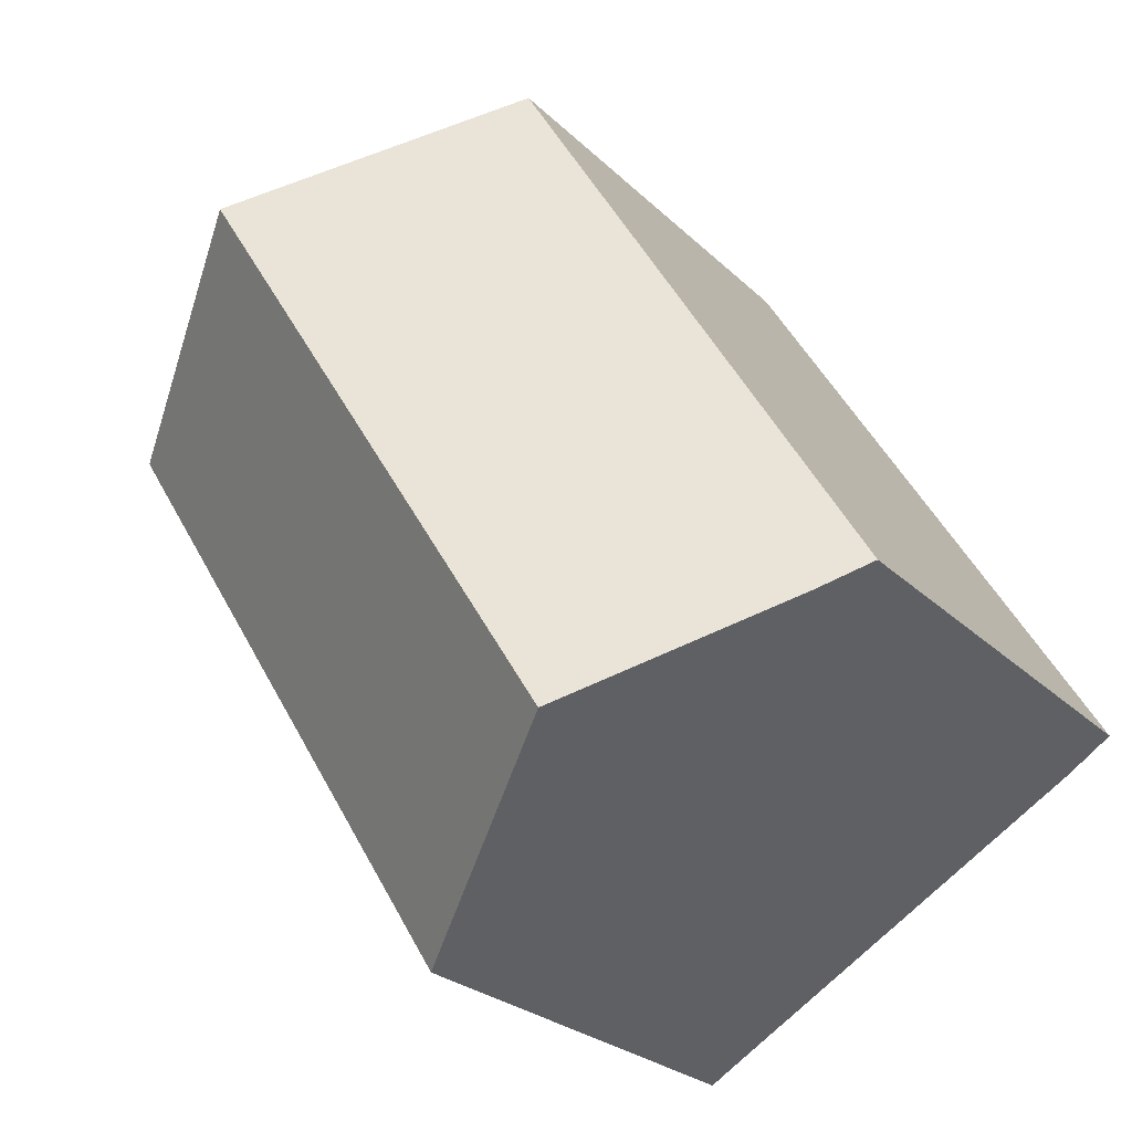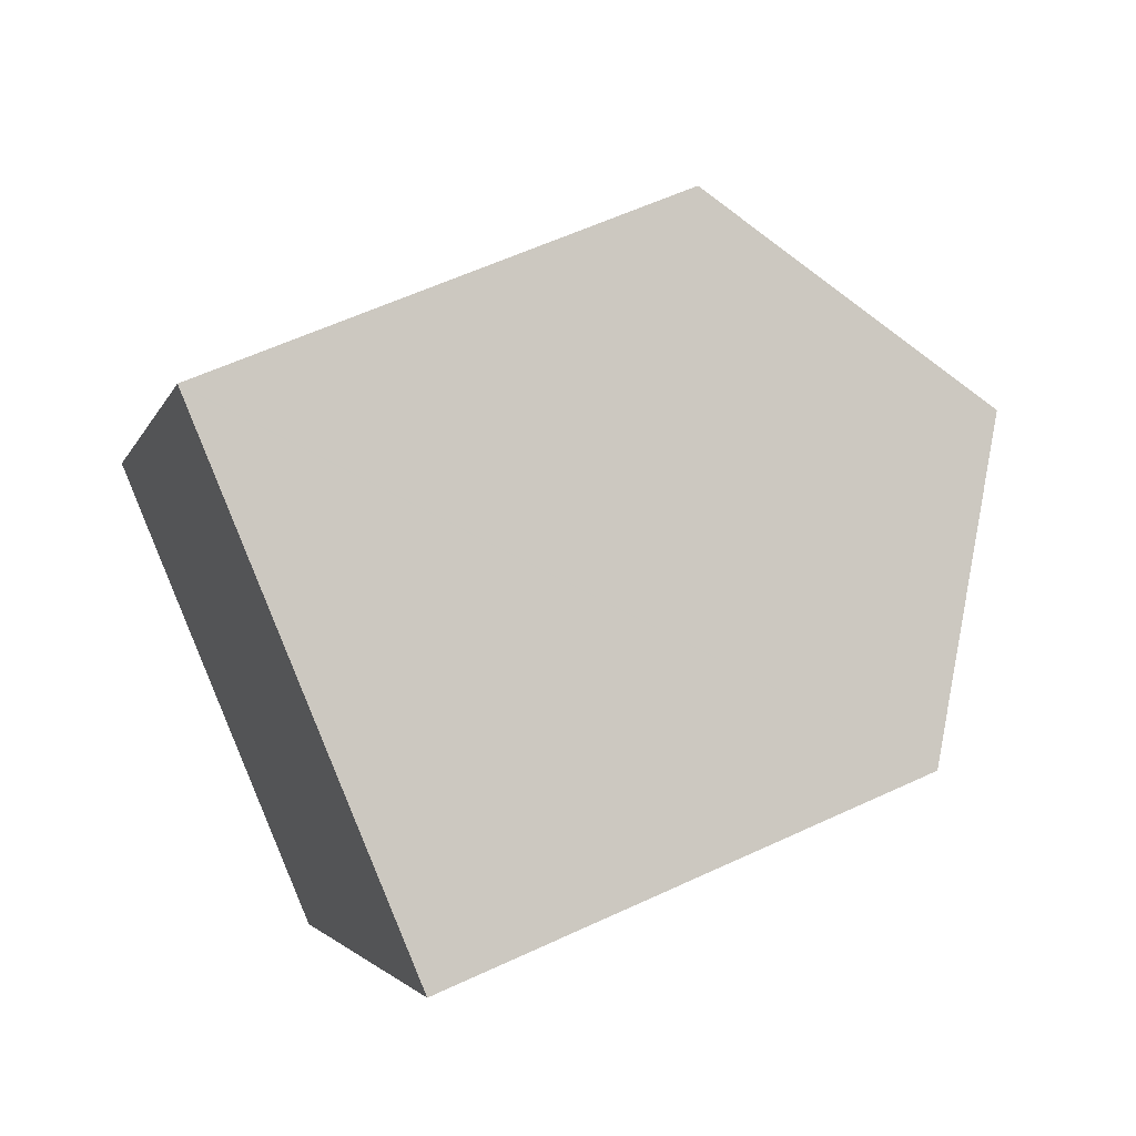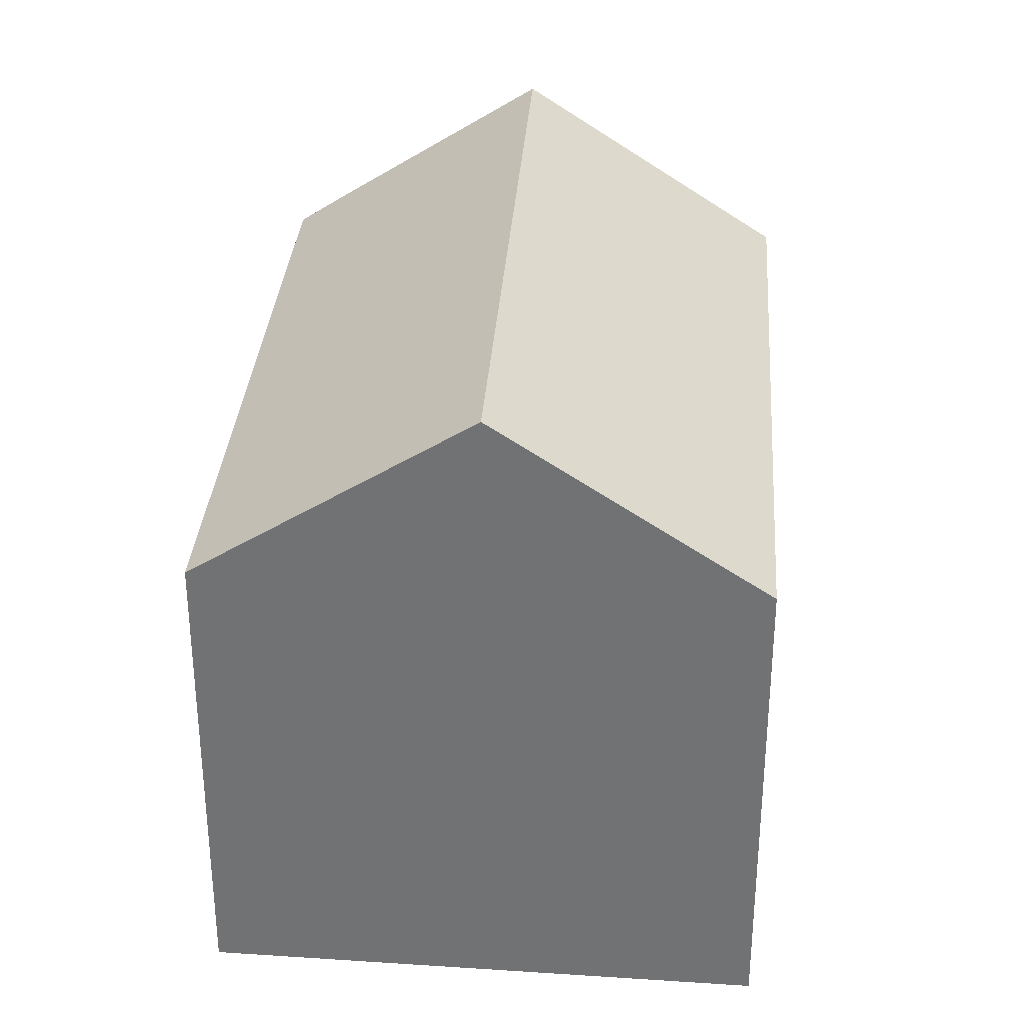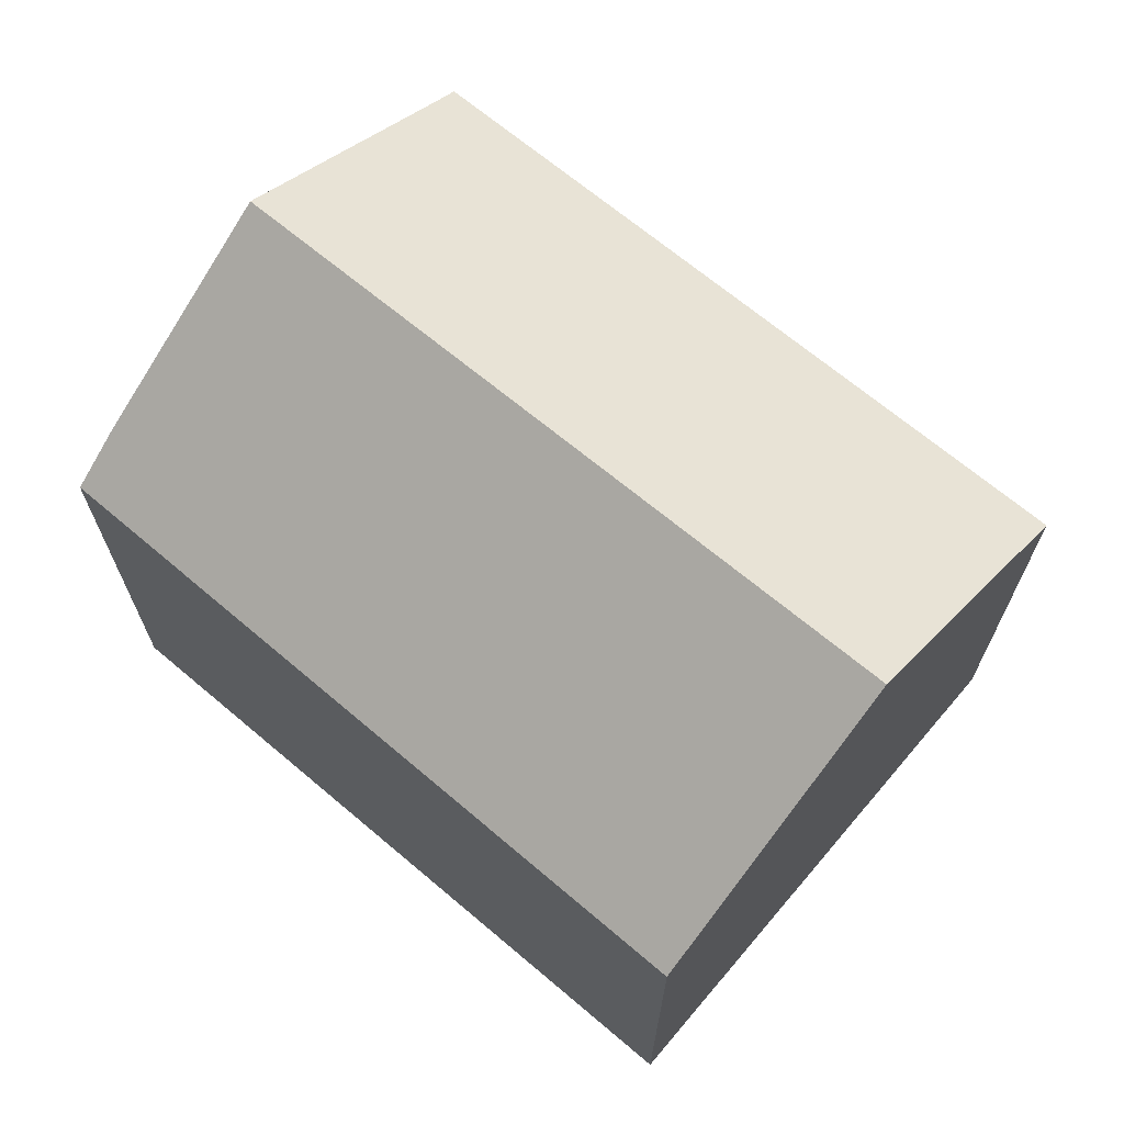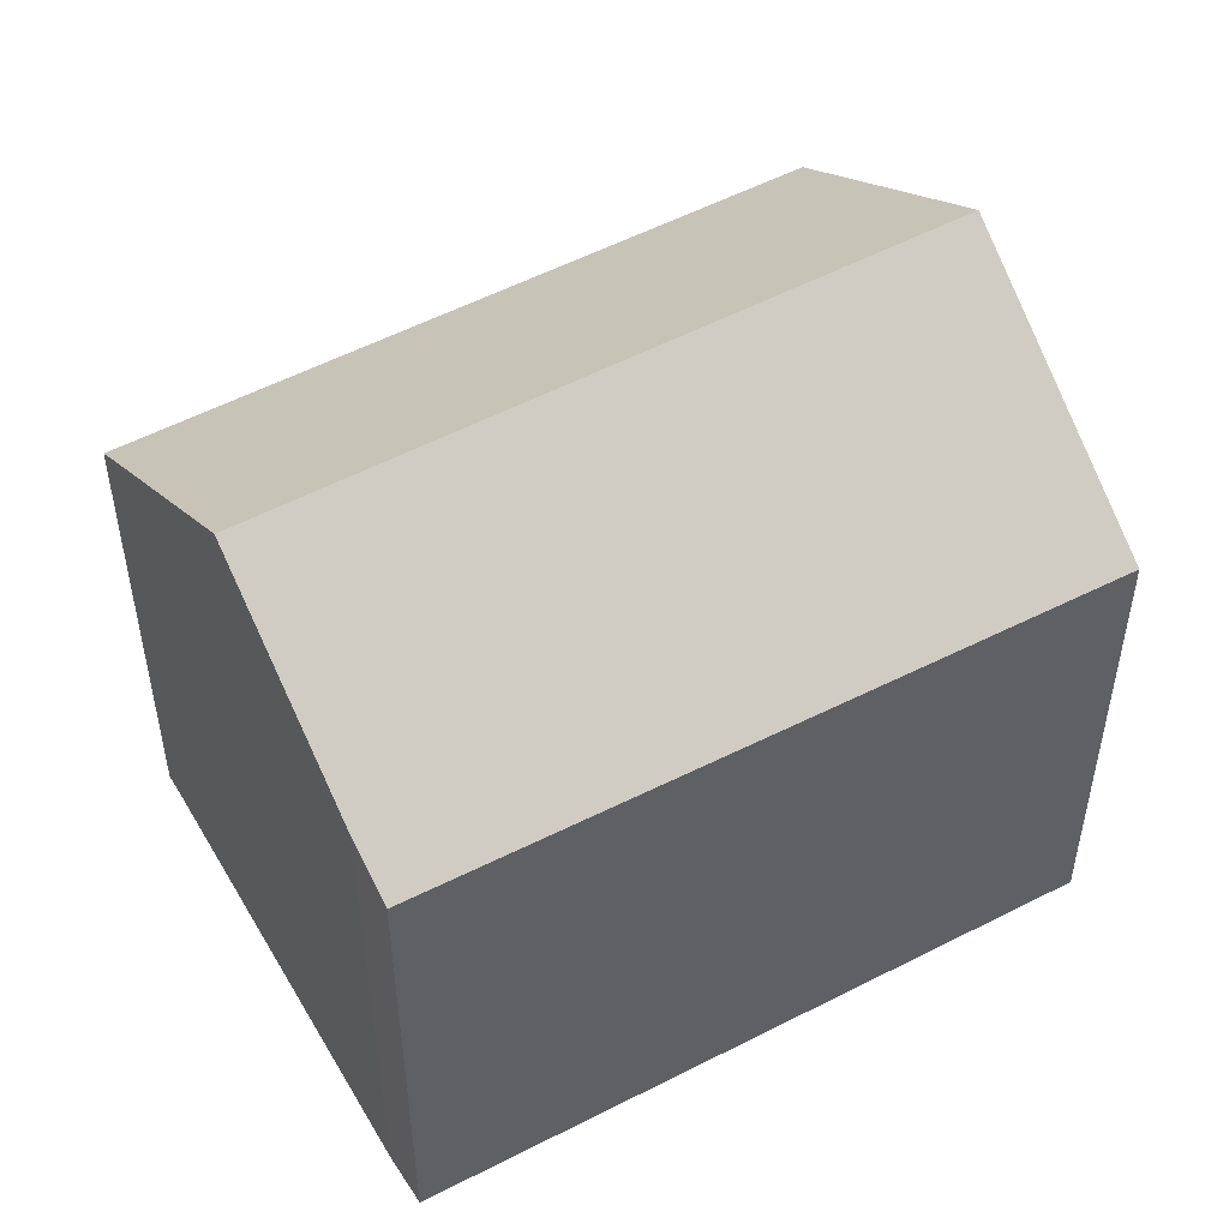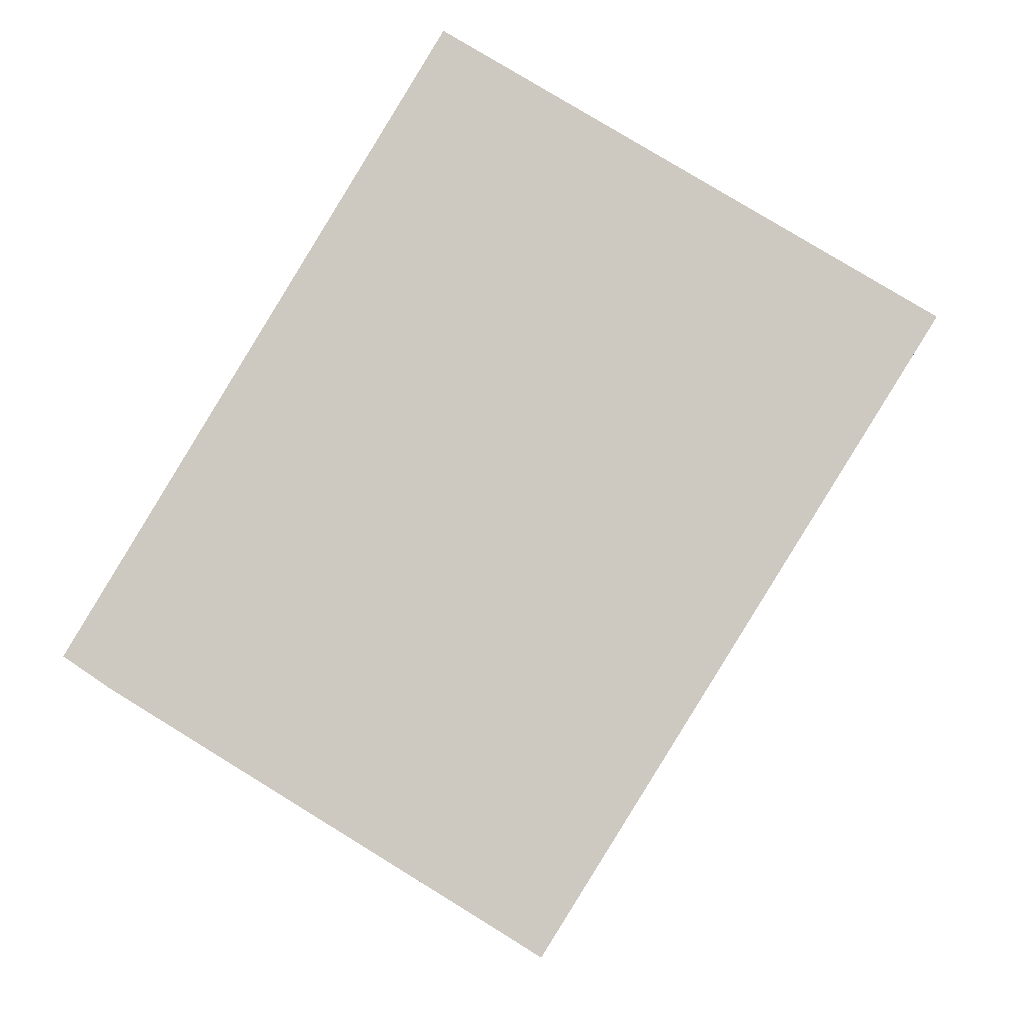
<metadata>
{"format":"obj","ext":"obj","renderer":"f3d","projection":"perspective","resolution":1024,"background":"white","views":[{"elev":-24.7,"azim":-146.7,"up":"+Z"},{"elev":58.3,"azim":64.2,"up":"+Z"},{"elev":33.8,"azim":36.0,"up":"+Y"},{"elev":70.6,"azim":-18.8,"up":"+Y"},{"elev":52.0,"azim":-88.0,"up":"+Y"},{"elev":-4.0,"azim":2.1,"up":"+Z"}]}
</metadata>
<code>
v  5.537 7.353 9.185
v  4.955 7.353 8.249
v  5.522 7.342 9.194
v  9.159 10.09 7.022
v  0 7.455 4.565e-16
v  3.443 10.09 -2.155
v  0.683 7.989 -0.462
v  6.95 7.418 -4.312
v  12.7 7.418 4.91
v  6.524 7.744 -4.045
v  6.95 2.64e-16 -4.312
v  6.524 2.477e-16 -4.045
v  0.683 2.829e-17 -0.462
v  3.443 1.32e-16 -2.155
v  0 0 0
v  4.955 -5.051e-16 8.249
v  5.522 -5.63e-16 9.194
v  5.537 -5.624e-16 9.185
v  9.159 -4.3e-16 7.022
v  12.7 -3.007e-16 4.91
g defaultobject
f 1 2 3
f 2 1 4
f 2 4 5
f 5 4 6
f 5 6 7
f 8 4 9
f 4 8 10
f 4 10 6
f 10 7 6
f 7 10 8
f 7 8 11
f 7 11 12
f 7 12 13
f 13 12 14
f 13 5 7
f 5 13 15
f 15 2 5
f 2 15 16
f 2 16 3
f 3 16 17
f 1 9 4
f 9 1 3
f 9 3 17
f 9 17 18
f 9 18 19
f 9 19 20
f 20 8 9
f 8 20 11
f 16 18 17
f 18 16 19
f 19 16 15
f 19 15 20
f 20 15 12
f 20 12 11
f 12 15 14
f 14 15 13

</code>
